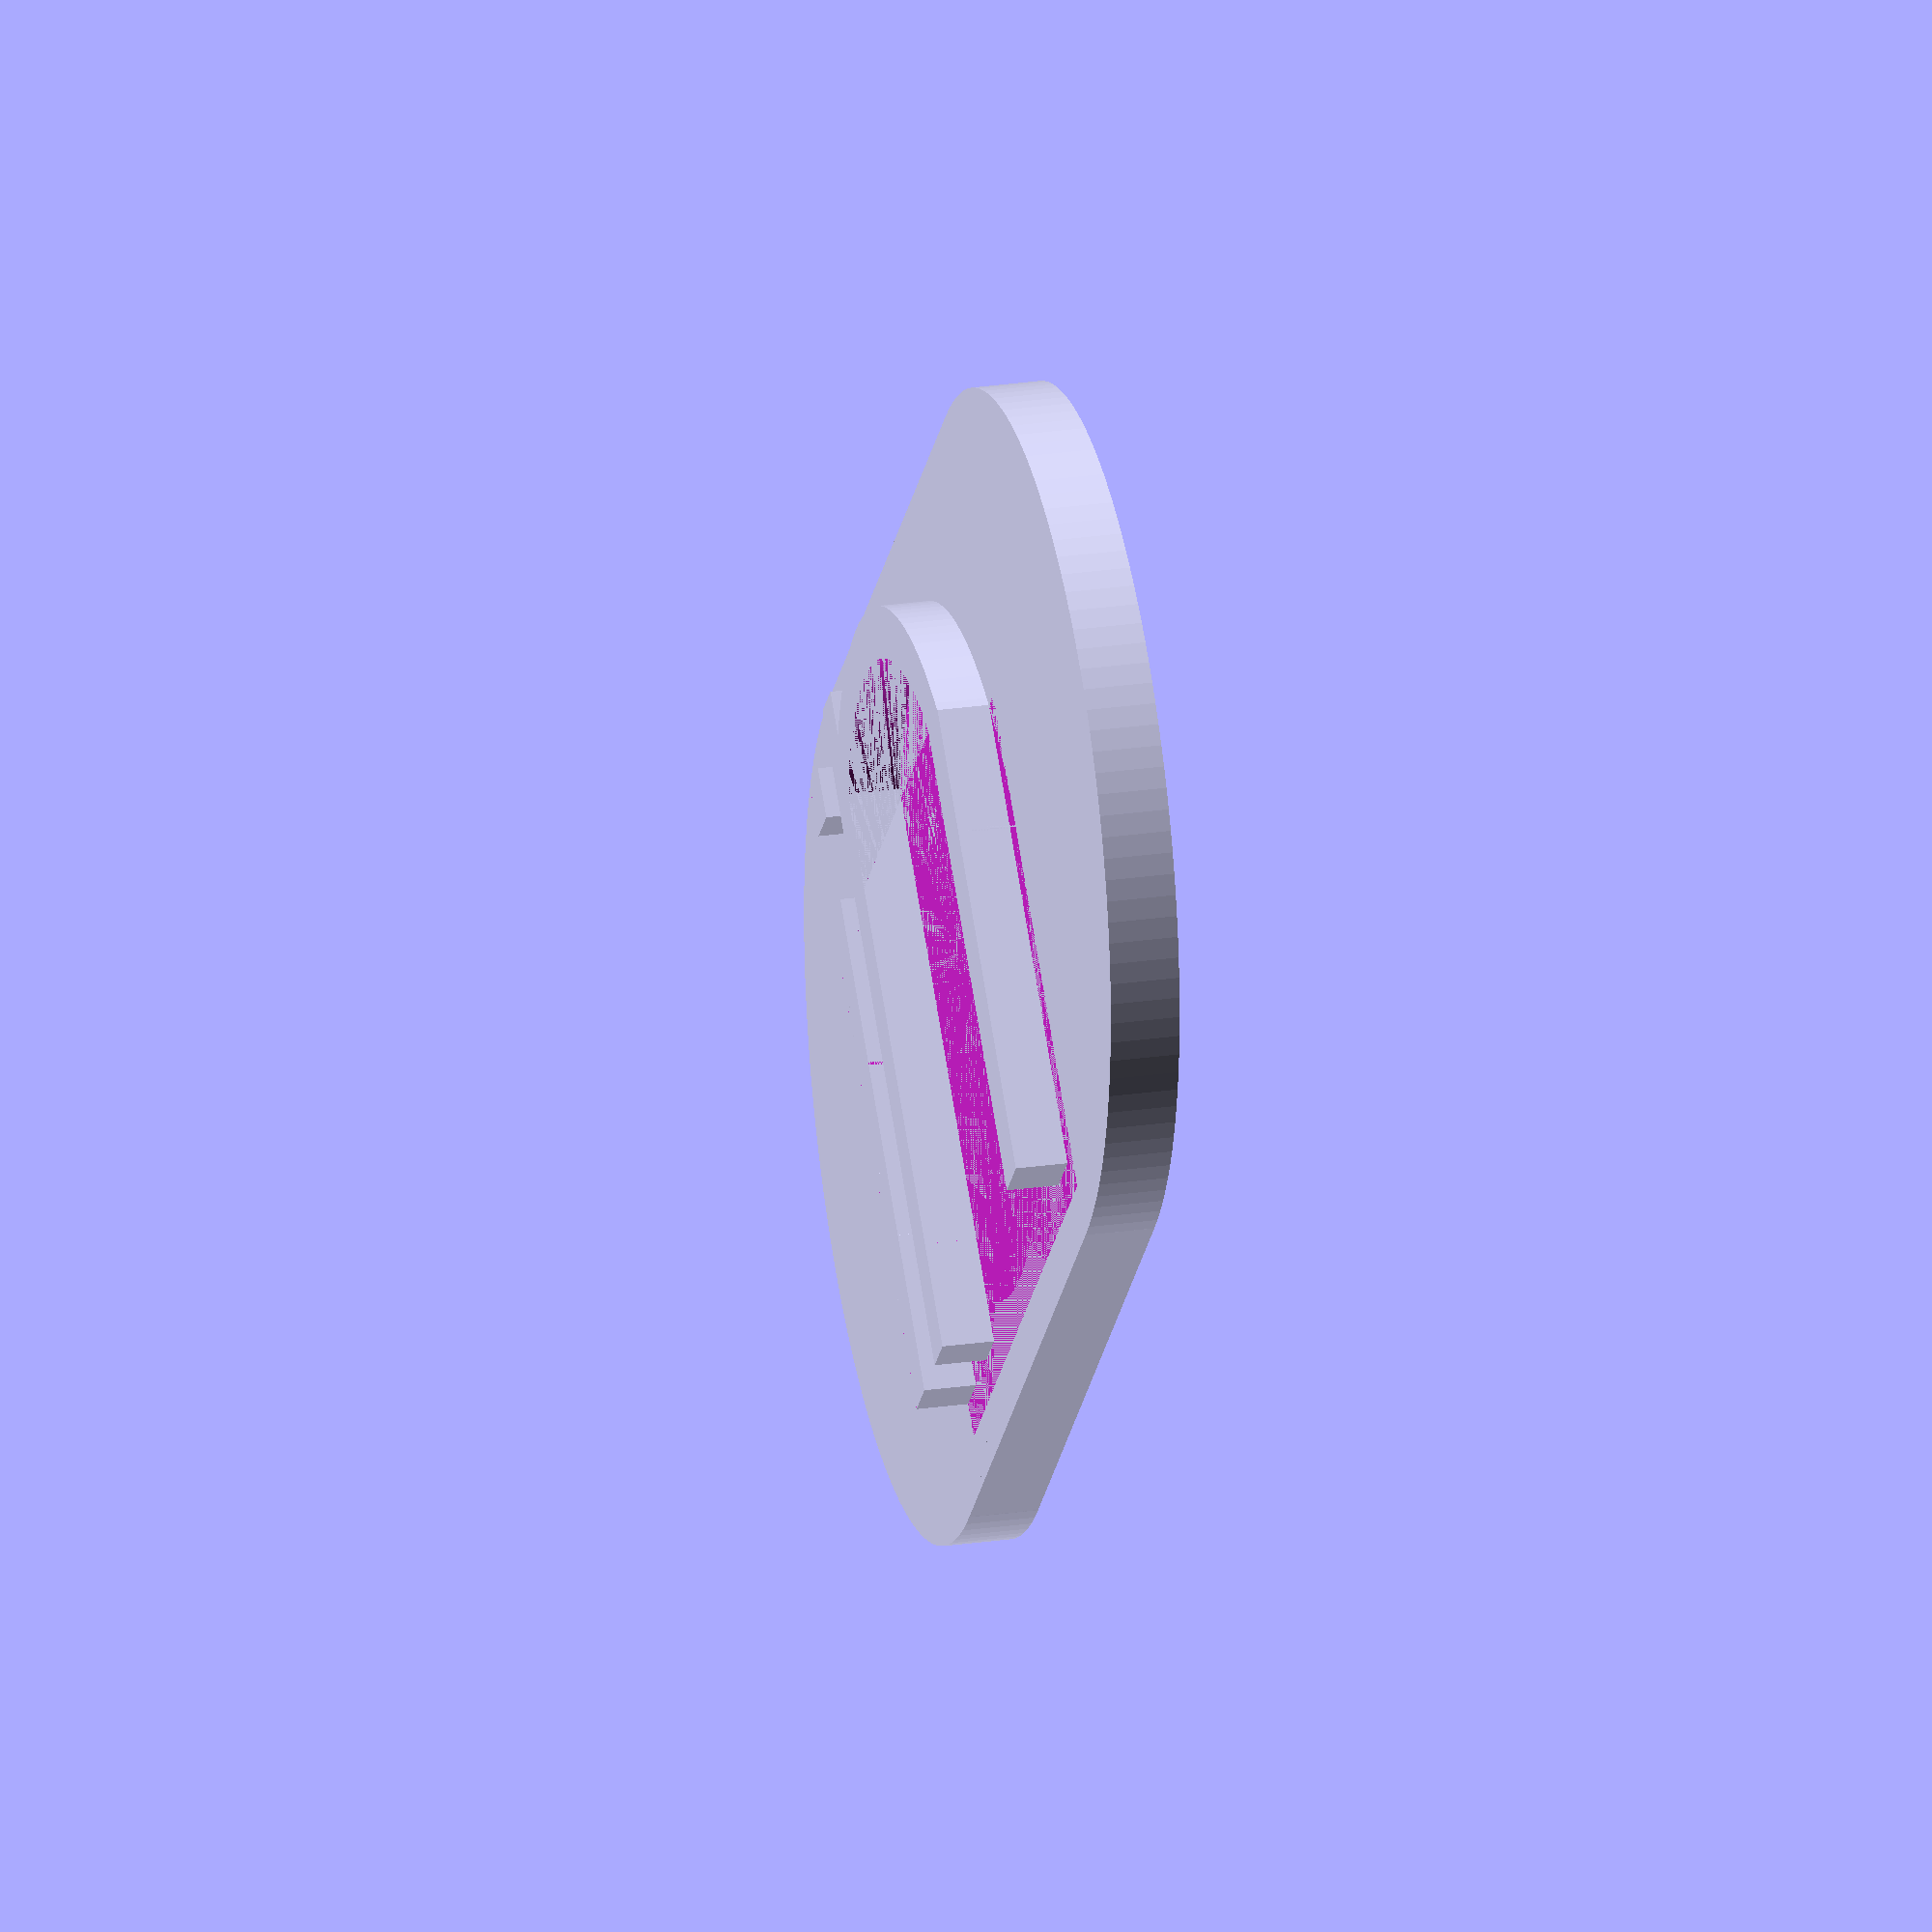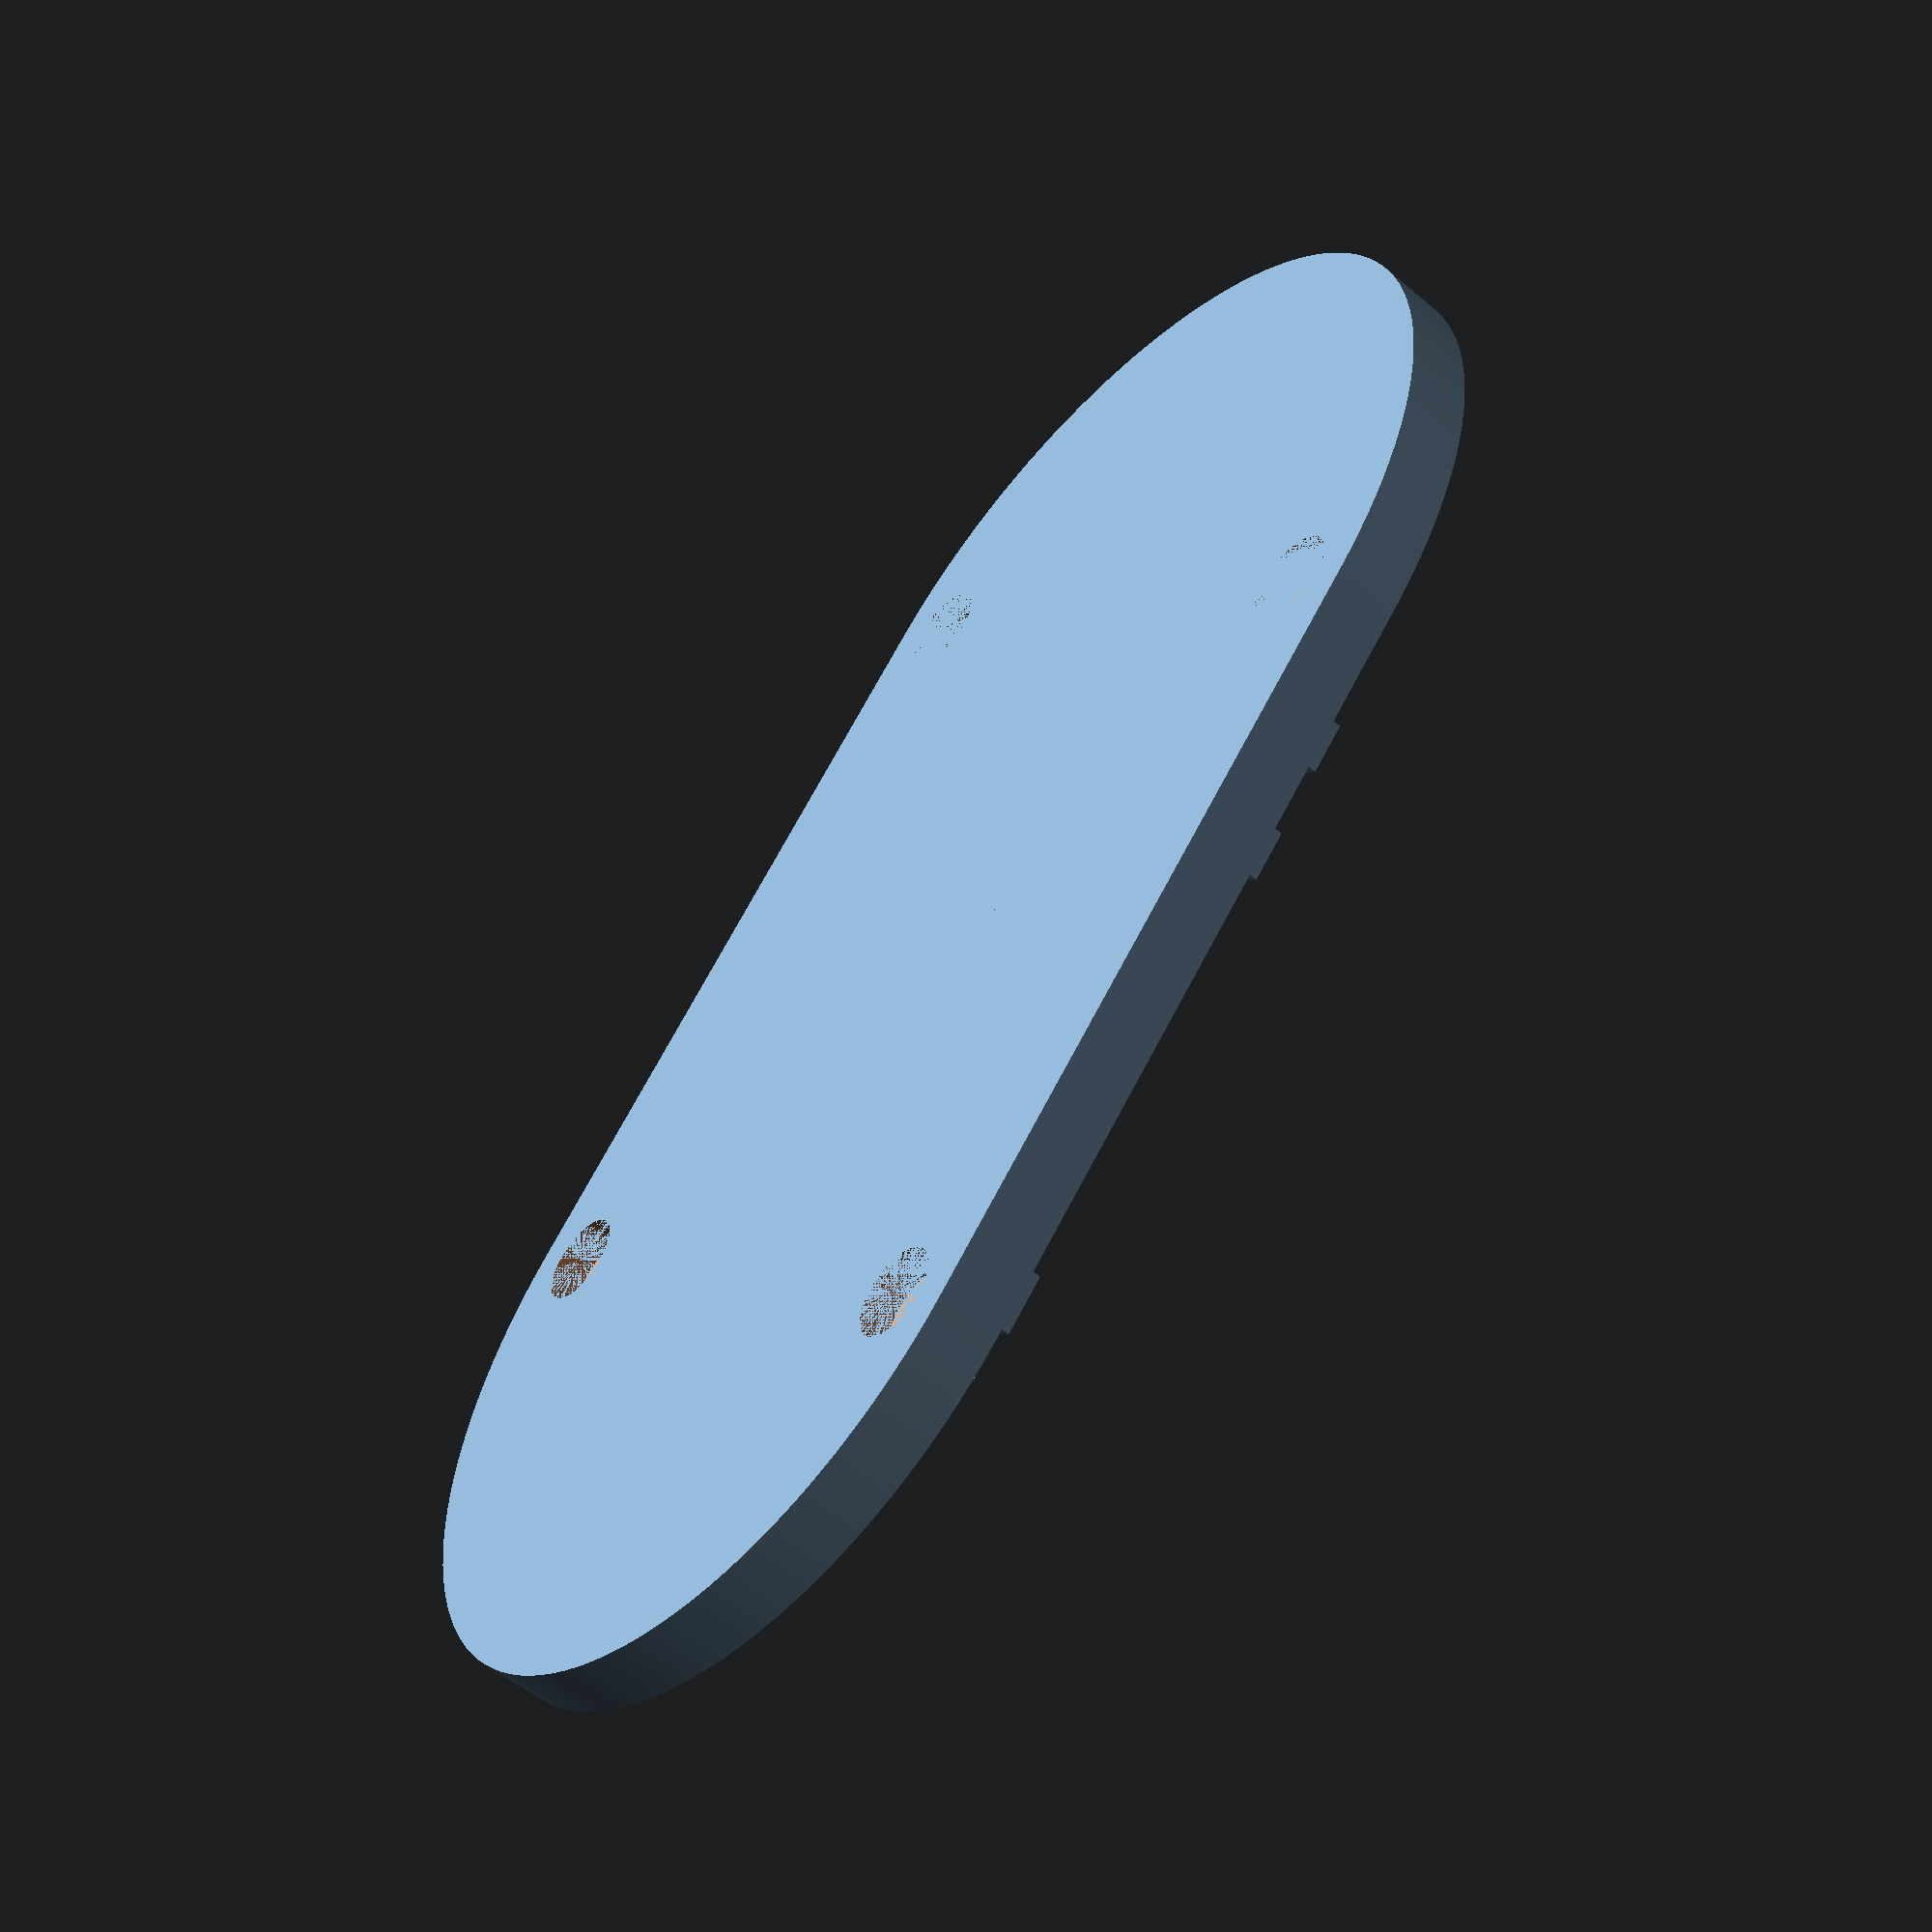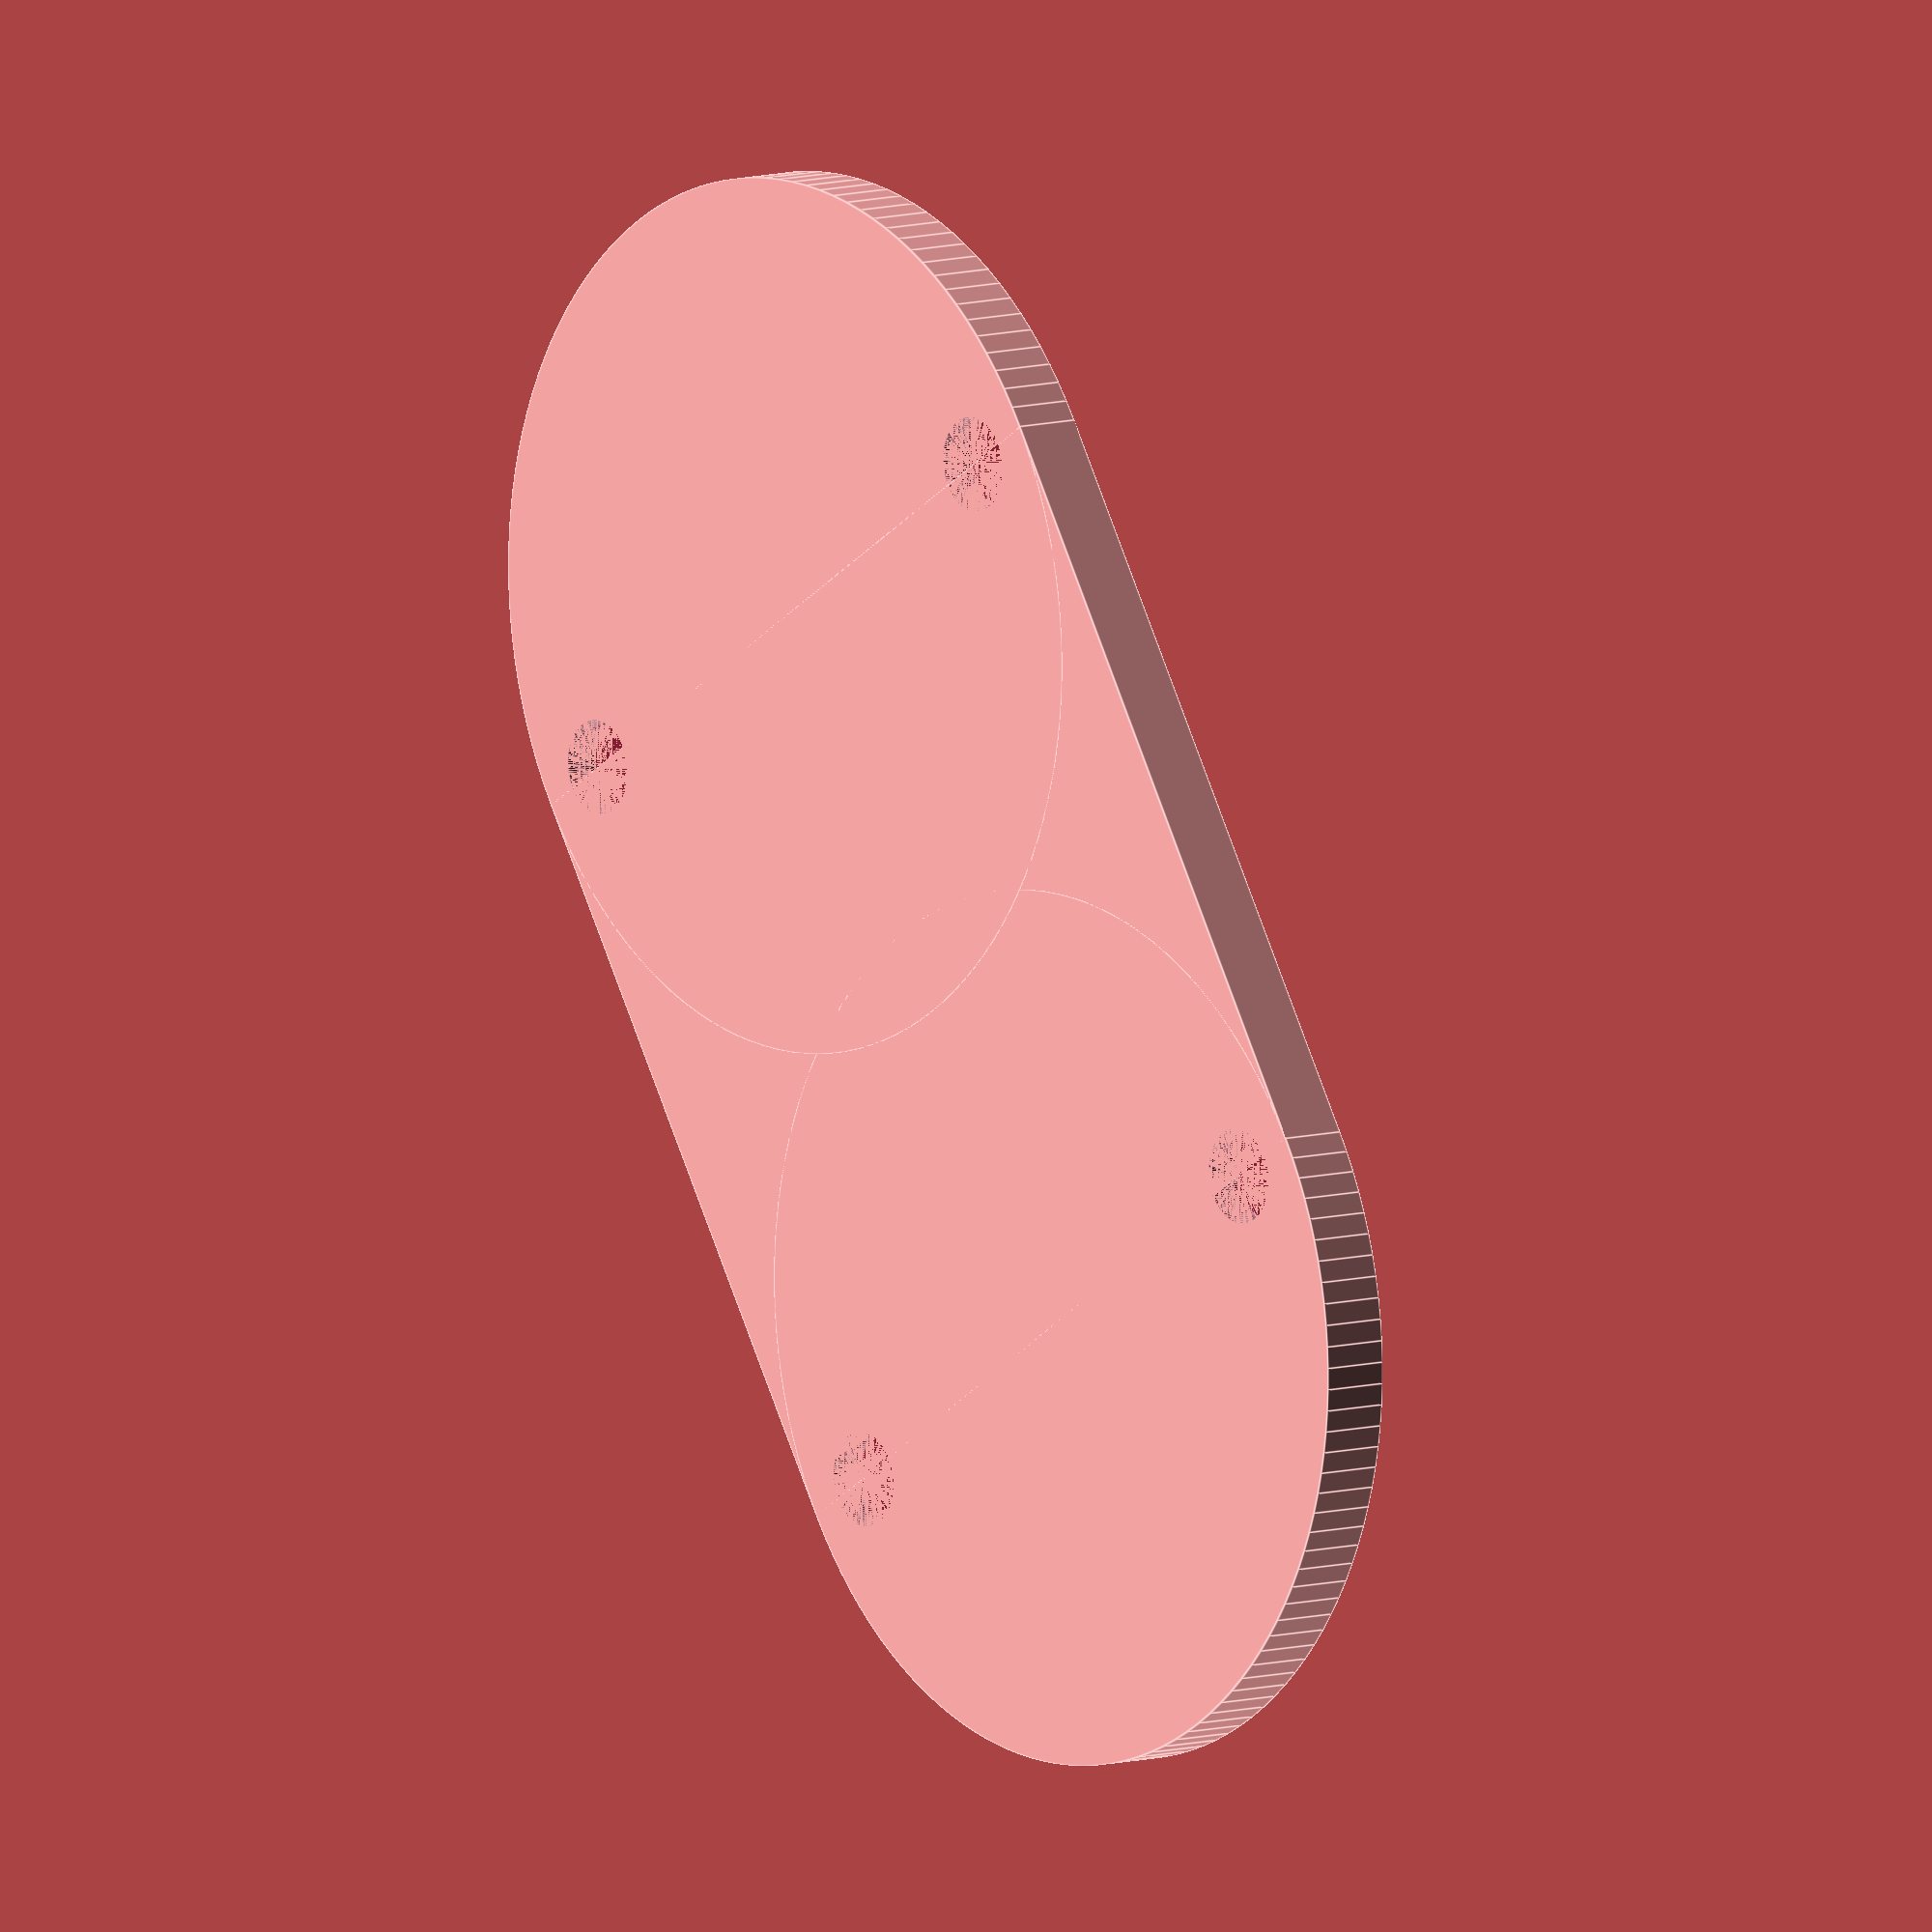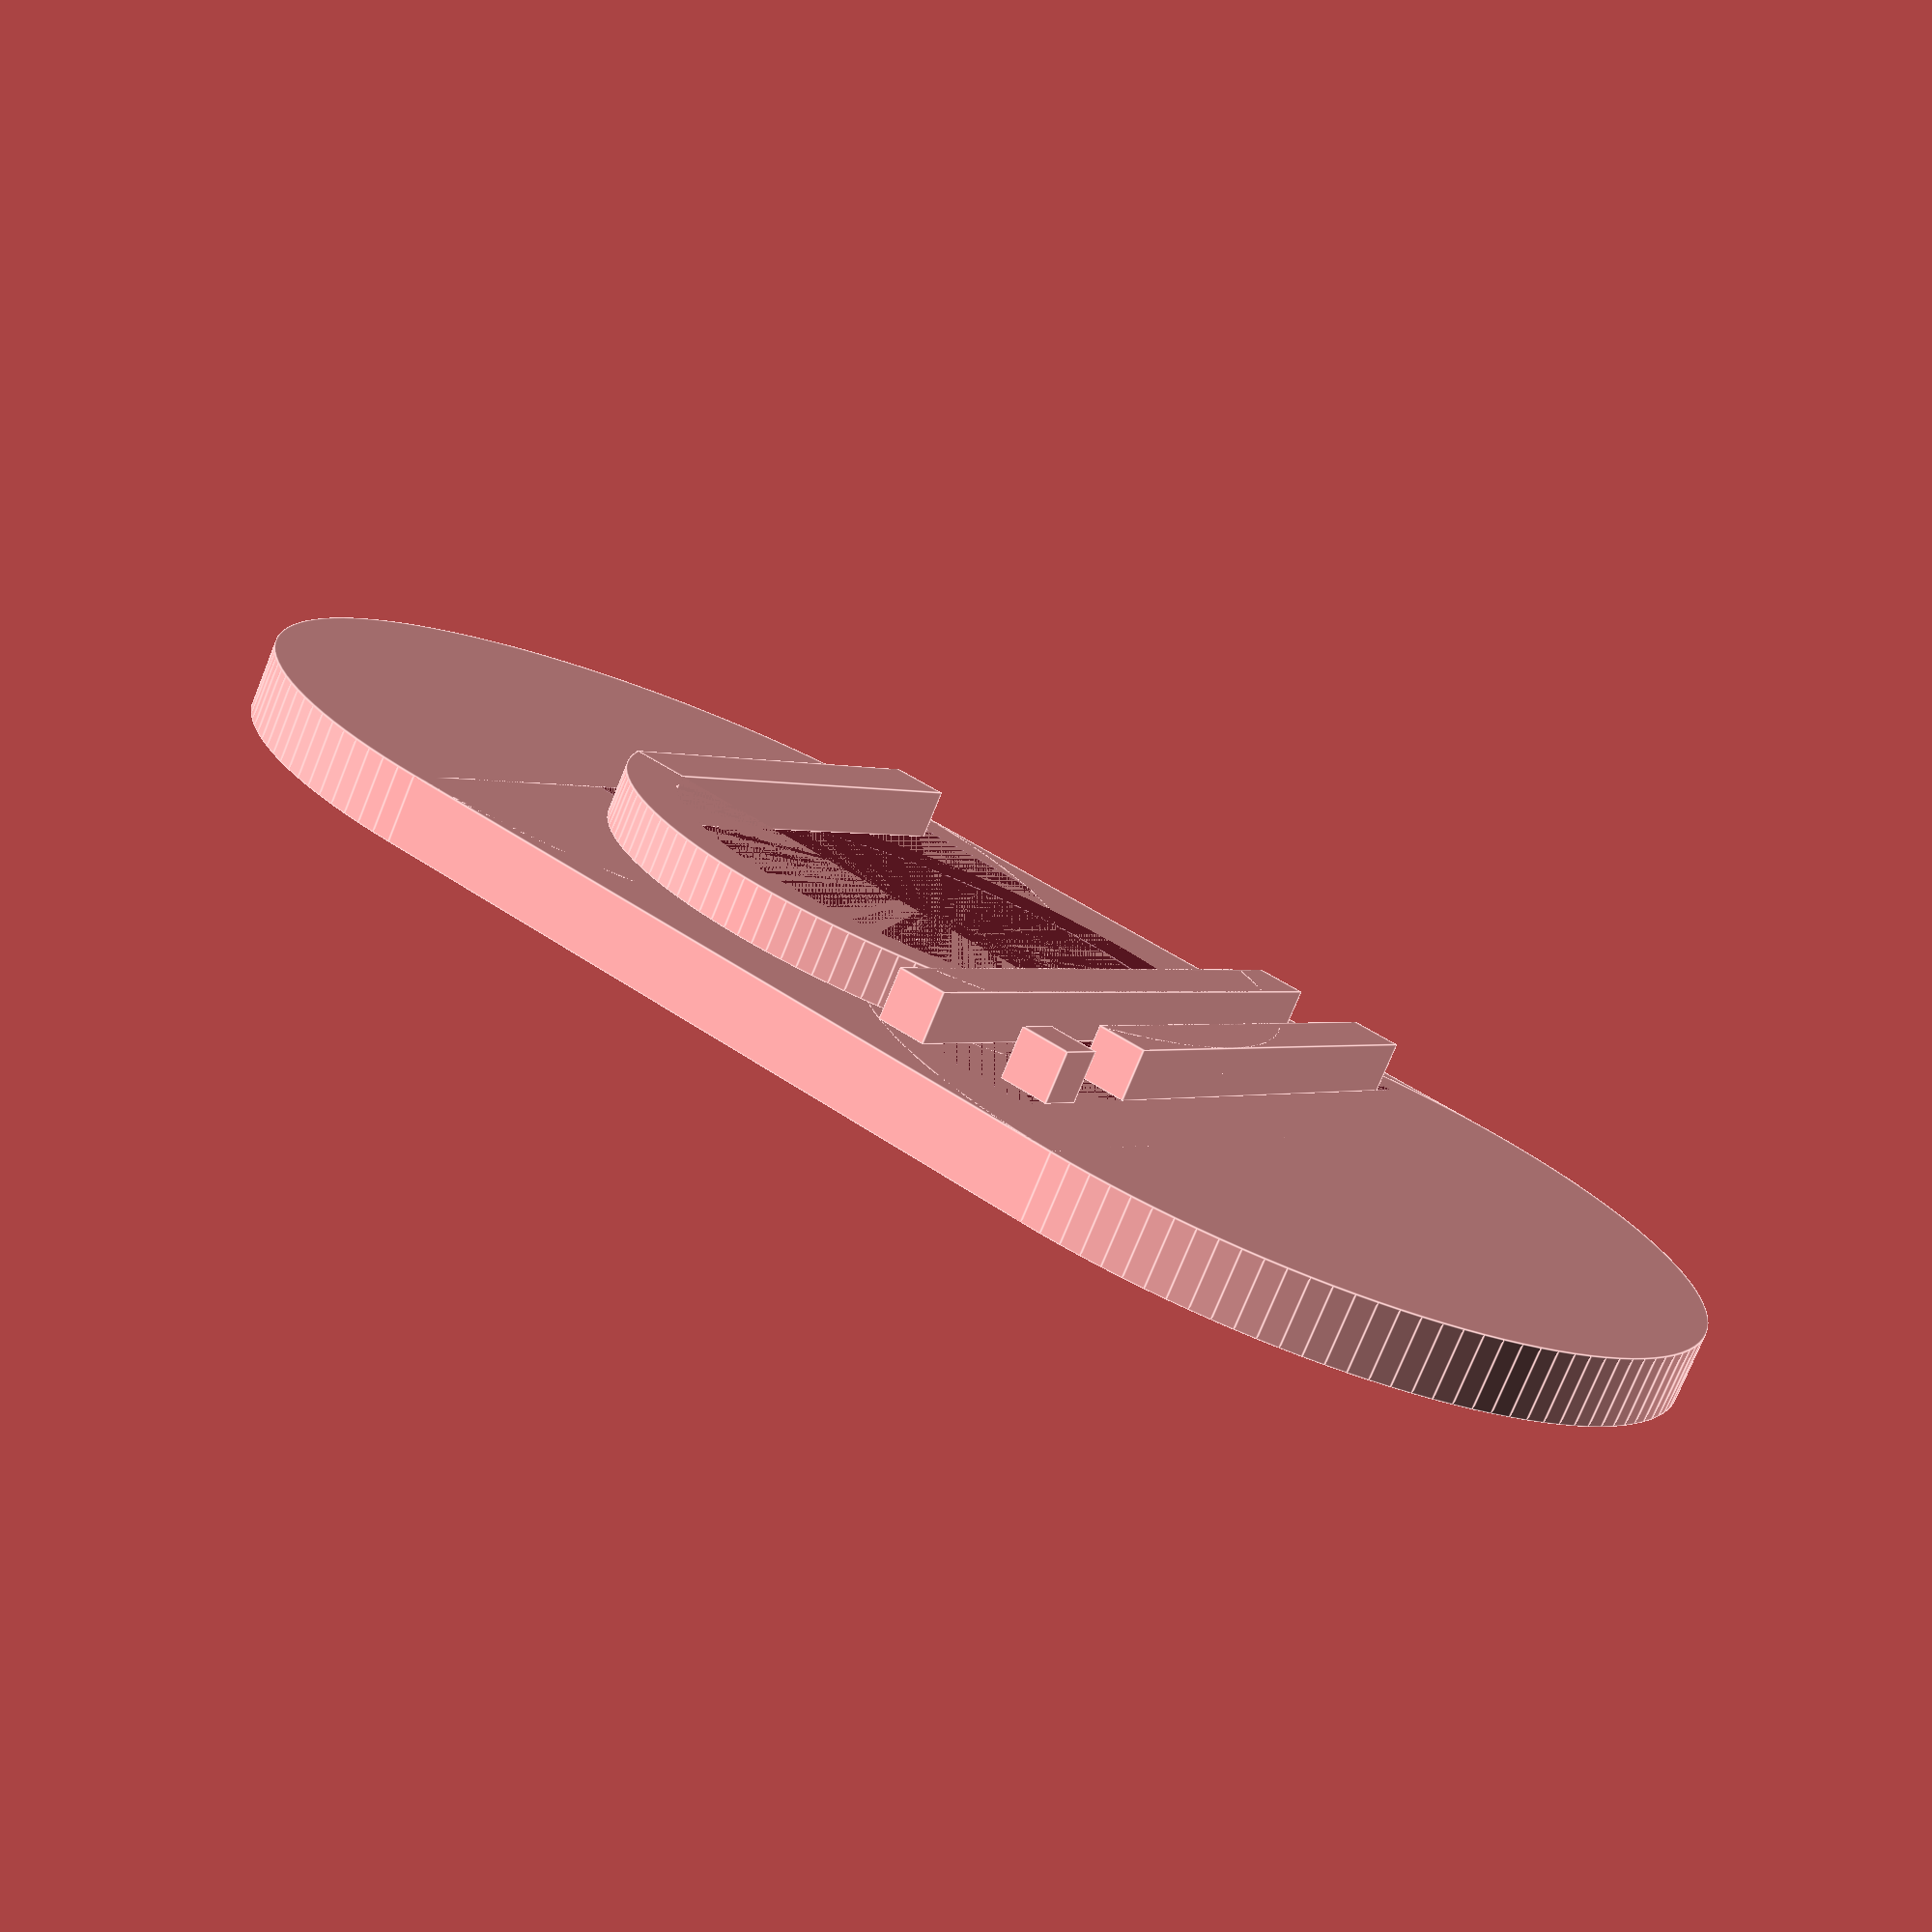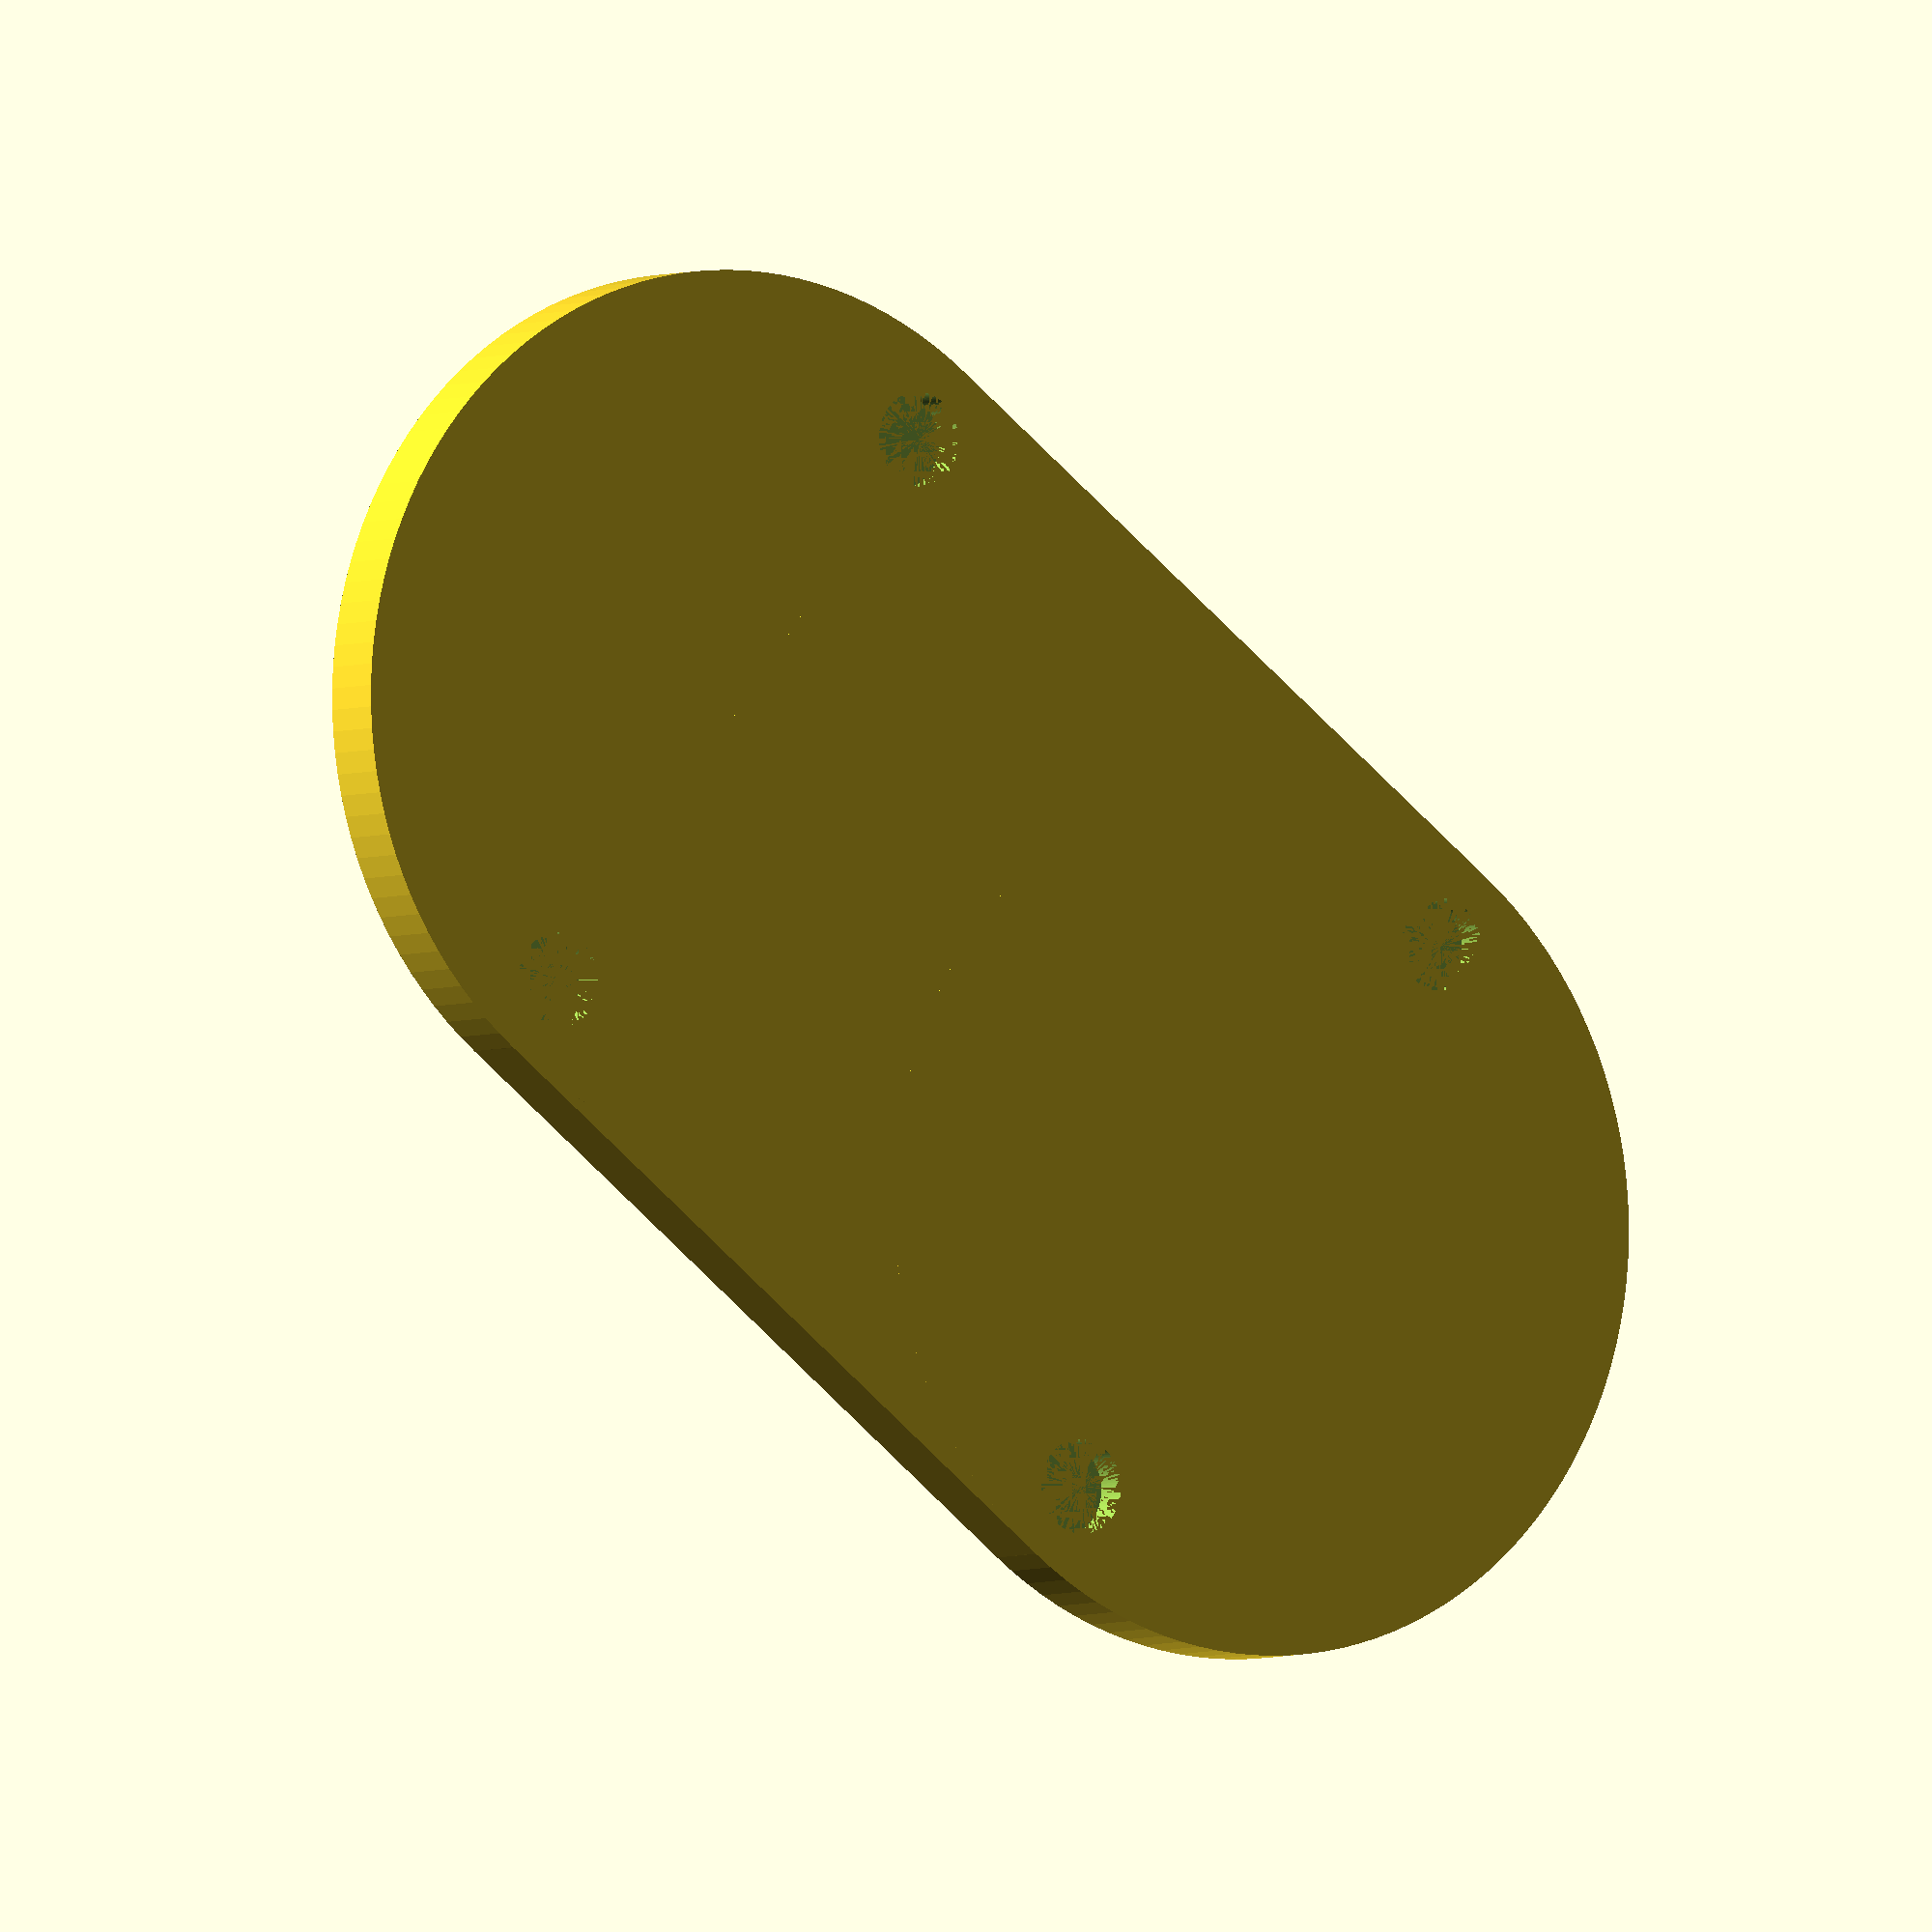
<openscad>
$fn=128;
//основа
difference(){
union(){  
  cube([45,50,4]);
  translate([0,25,0]) cylinder(4,25,25);
  translate([45,25,0]) cylinder(4,25,25);
  }
translate([0,5,0]) cylinder(2,2.7,2.7);
translate([0,45,0]) cylinder(2,2.7,2.7);
translate([45,5,0]) cylinder(2,2.7,2.7);
translate([45,45,0]) cylinder(2,2.7,2.7);

}

//буква i
  translate([5,5,4]) cube([3,30,3]);
  translate([5,40,4]) cube([3,3,3]);



//буква n
translate([12,5,4]) cube([3,40,3]);
difference(){
translate([25,25,4]) cylinder(3,20,20);
translate([25,25,4]) cylinder(3,17,17);
translate([5,3,4]) cube([40,30,4]);
translate([5,5,4]) cube([10,40,4]);
}
translate([39.9,5,4]) cube([3.5,28,3]);


</openscad>
<views>
elev=333.1 azim=312.7 roll=77.5 proj=o view=wireframe
elev=53.9 azim=45.2 roll=228.0 proj=p view=solid
elev=351.5 azim=302.2 roll=231.0 proj=o view=edges
elev=75.8 azim=214.5 roll=338.0 proj=p view=edges
elev=3.6 azim=142.2 roll=146.6 proj=o view=solid
</views>
